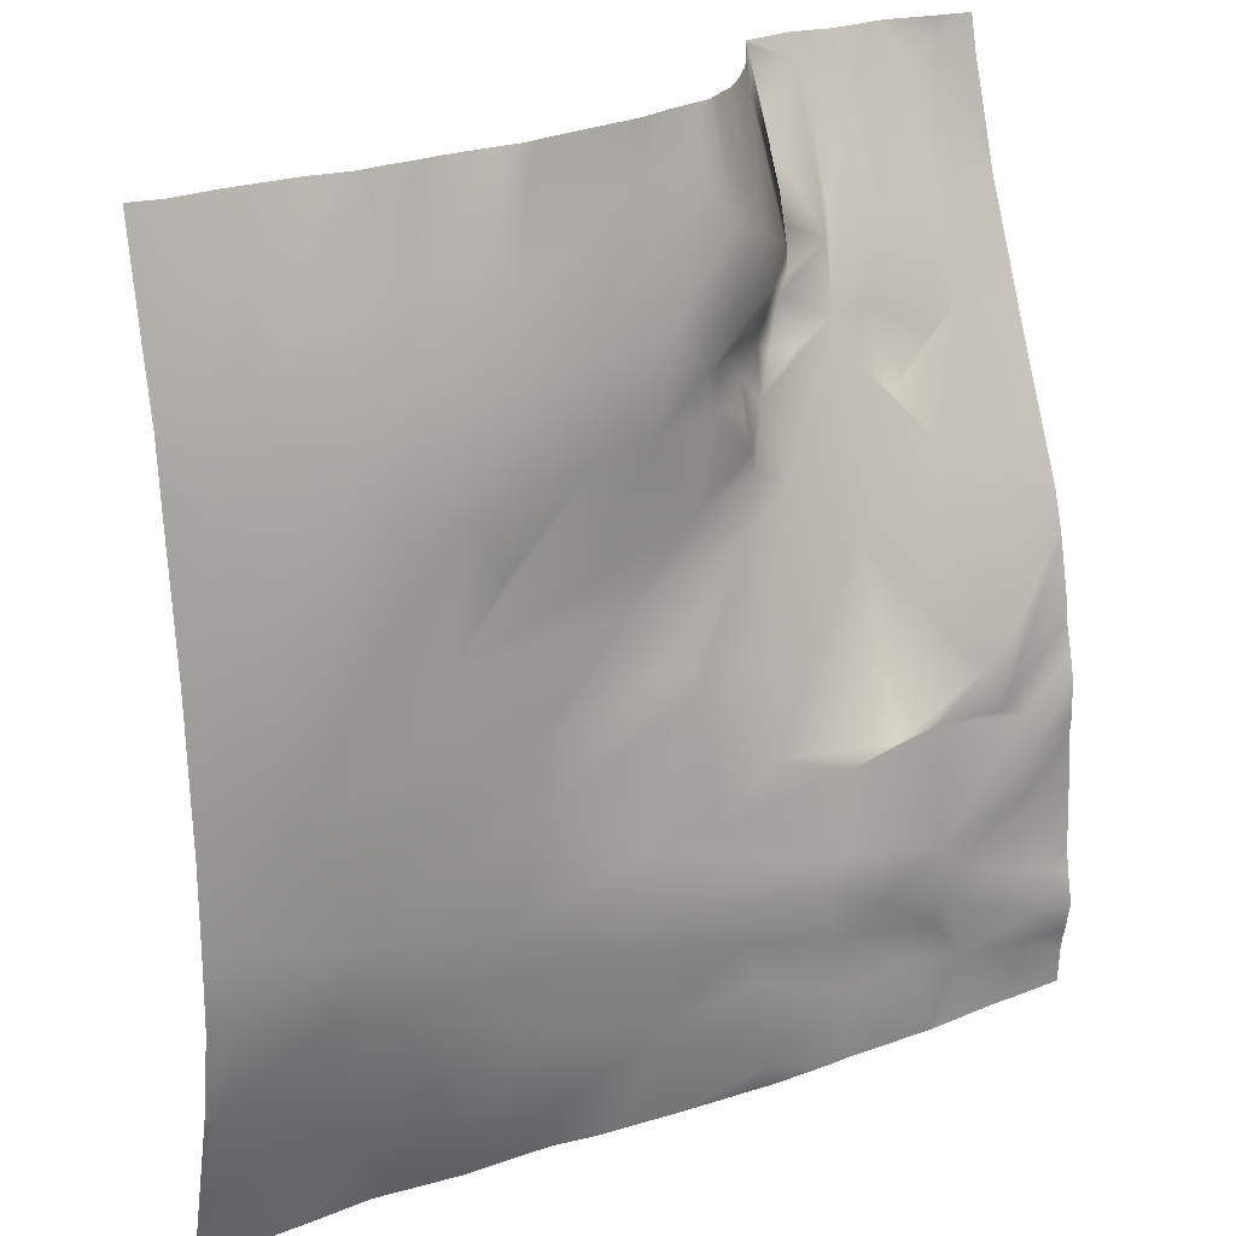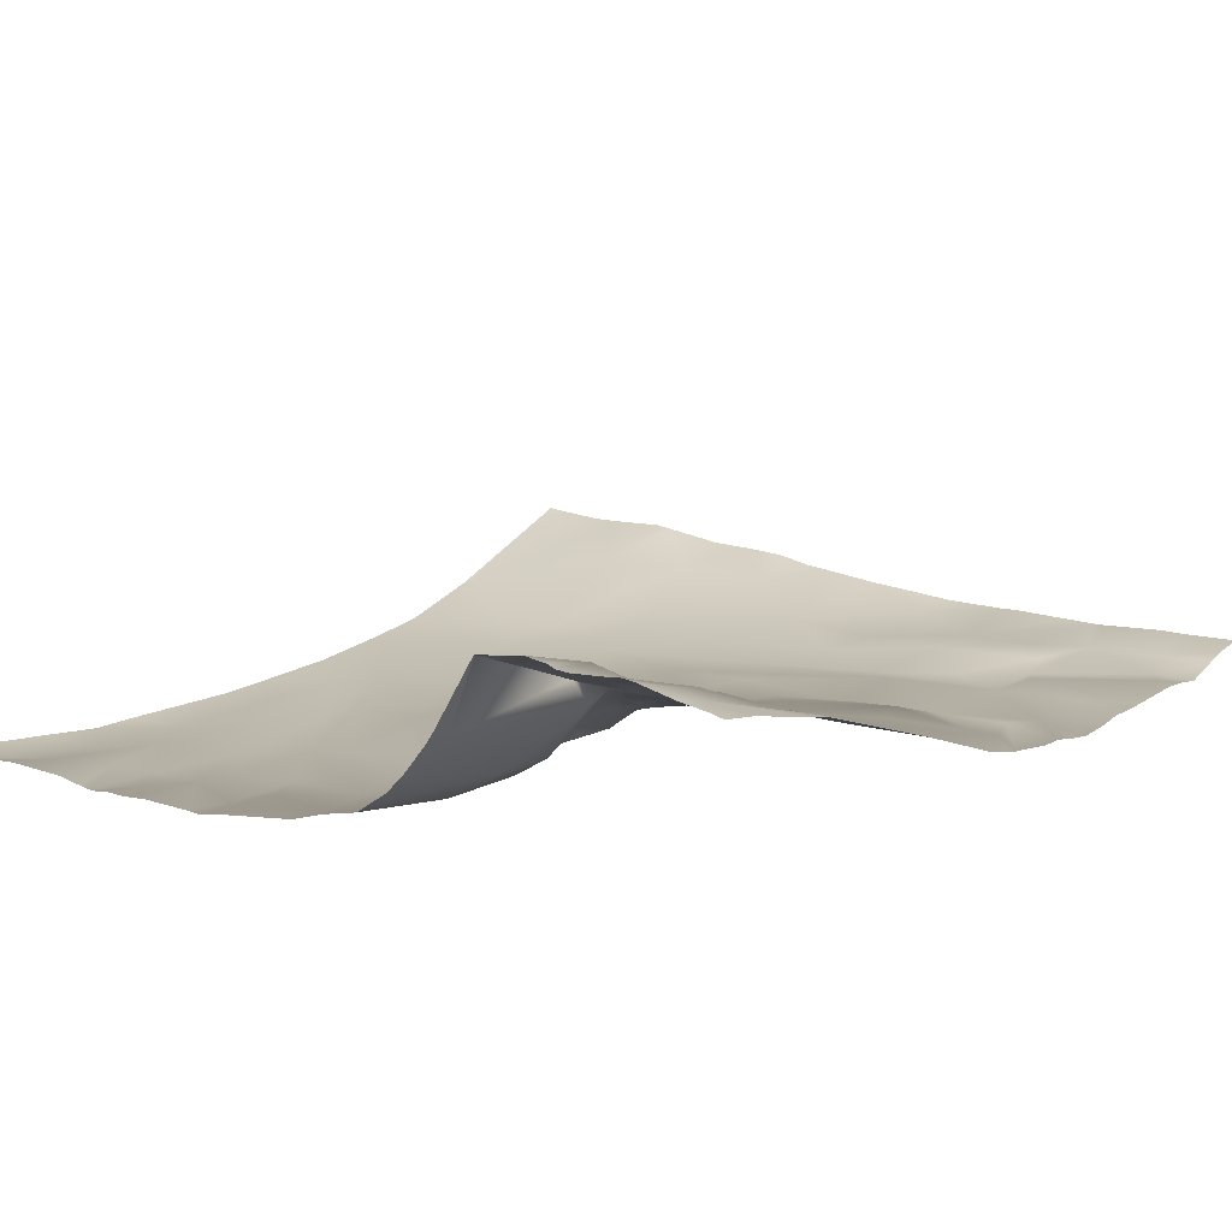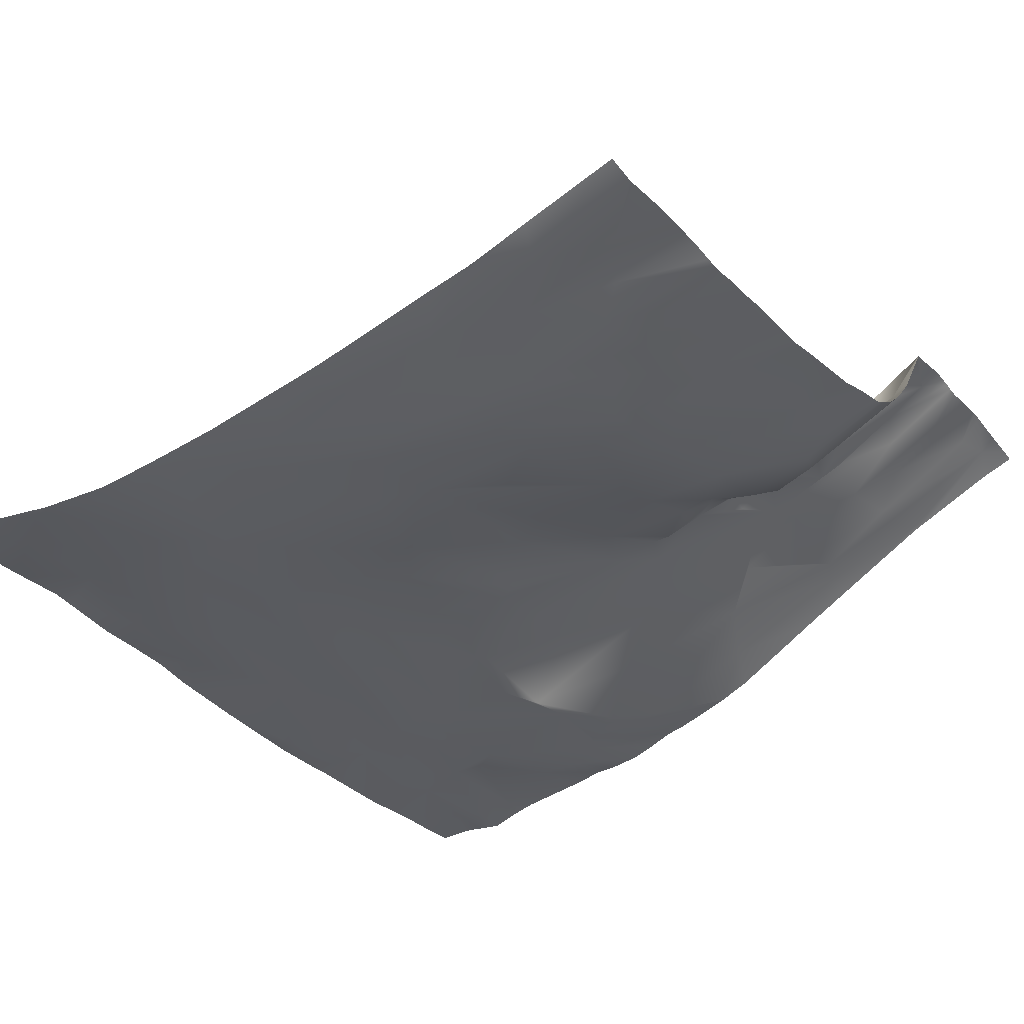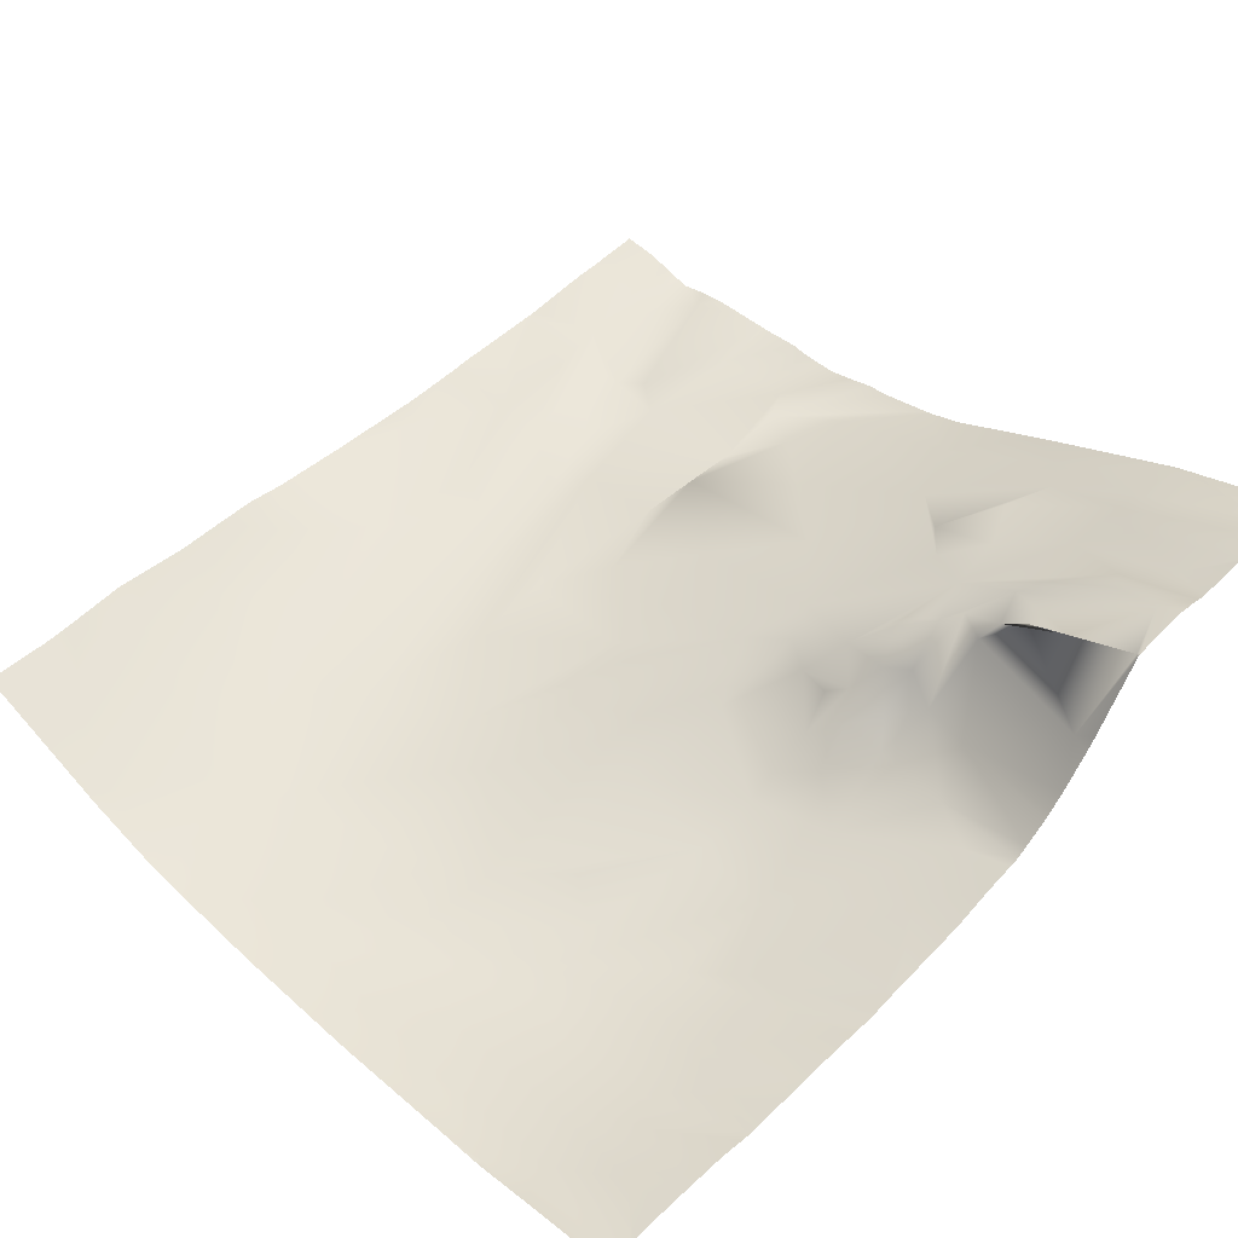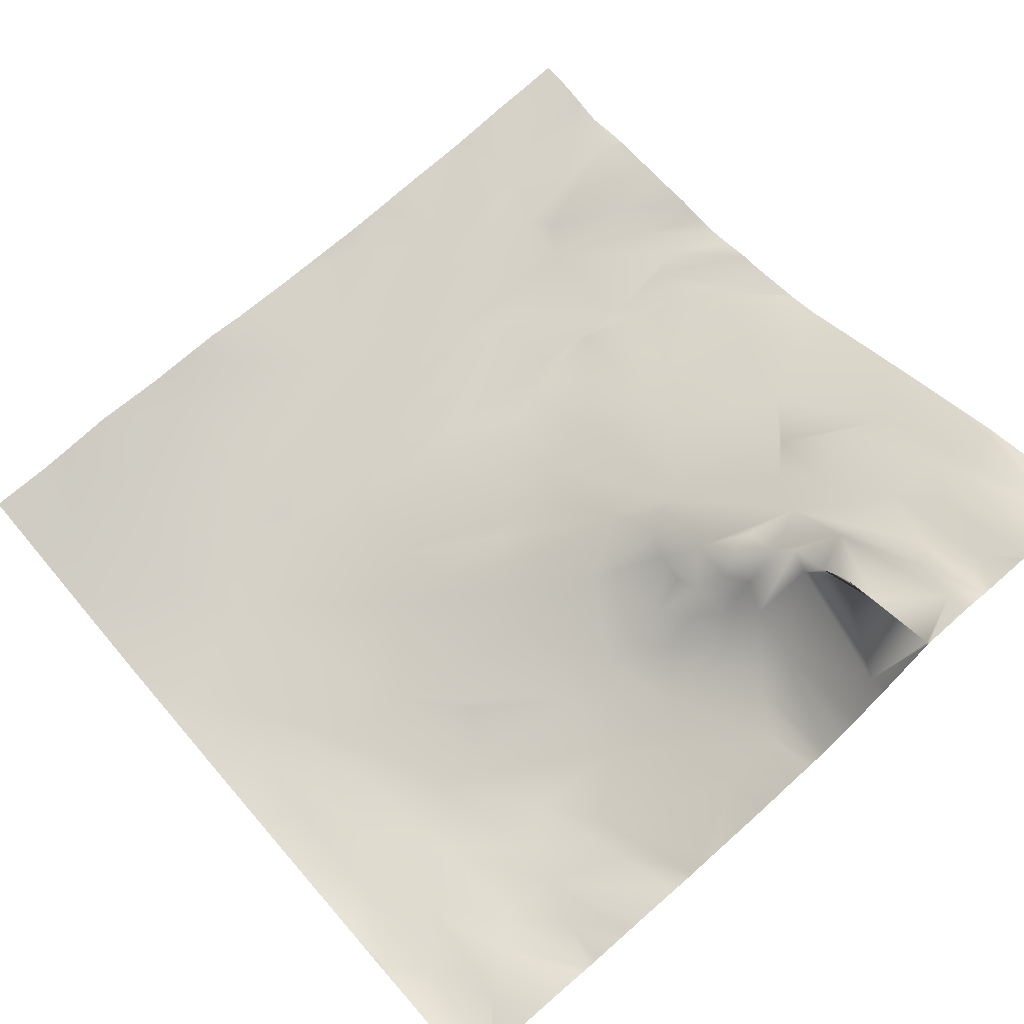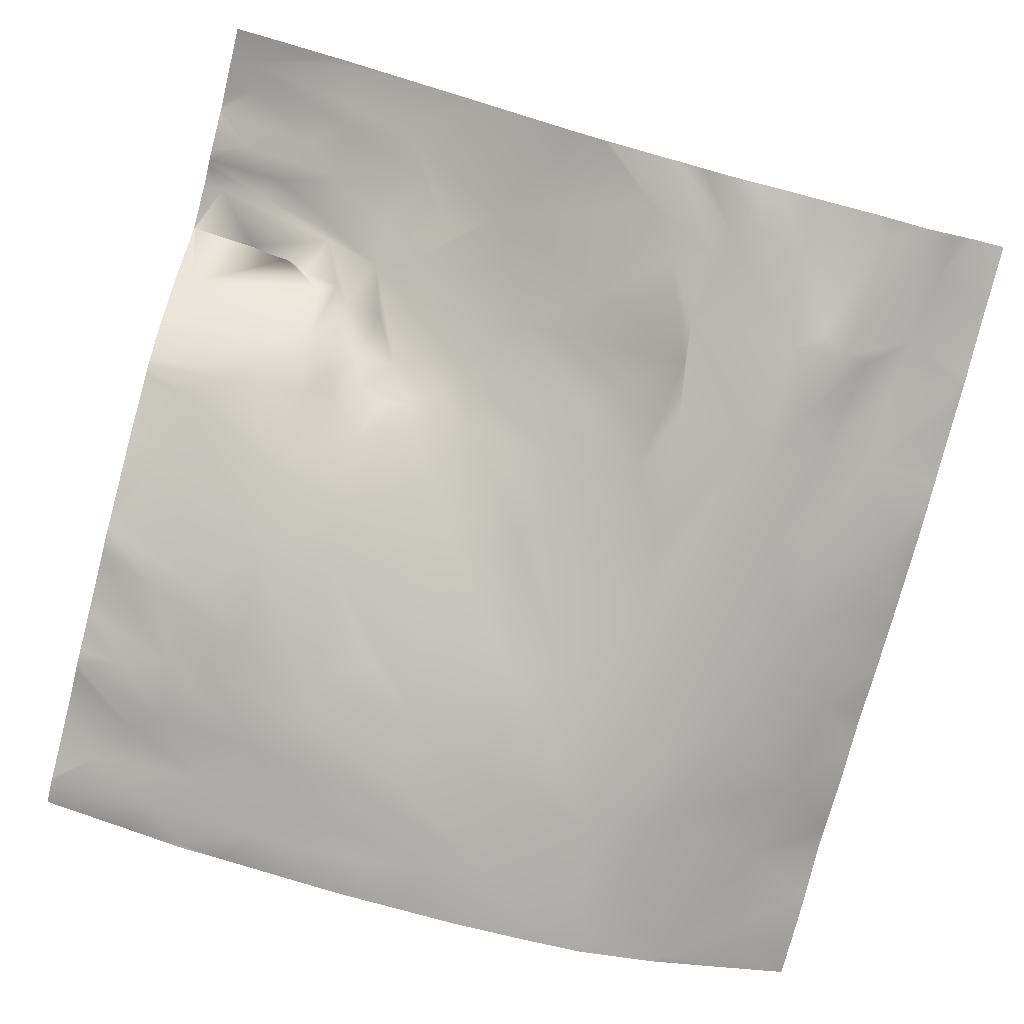
<metadata>
{"format":"obj","ext":"obj","renderer":"f3d","projection":"perspective","resolution":1024,"background":"white","views":[{"elev":23.3,"azim":-27.3,"up":"+Z"},{"elev":21.5,"azim":37.8,"up":"+Y"},{"elev":-40.4,"azim":-53.4,"up":"+Y"},{"elev":48.7,"azim":-43.9,"up":"+Y"},{"elev":70.7,"azim":-40.7,"up":"+Y"},{"elev":-73.5,"azim":75.7,"up":"+Y"}]}
</metadata>
<code>
o lod_0_608_Cube
v -1524 -35 364
v -1521 -34.51 368.7
v -1520 -36.71 355
v -1520 -37.69 342.5
v -1519 -38.26 332.9
v -1516 -36.48 349.5
v -1516 -34.73 362.4
v -1517 -32.02 376.2
v -1512 -32.55 372.9
v -1510 -33.75 369.6
v -1504 -31.53 375.8
v -1503 -32.6 370.2
v -1463 -20.98 368.6
v -1460 -12.9 379.2
v -1468 -24.37 370.6
v -1457 -14.13 364.1
v -1471 -23.98 376.1
v -1462 -21.27 363.2
v -1478 -26.37 376.1
v -1476 -28.78 363.5
v -1487 -27.61 380.3
v -1487 -32.05 362.8
v -1493 -31.65 369.1
v -1494 -30.97 373.8
v -1497 -33.98 362.2
v -1502 -33.5 365.4
v -1509 -35.87 358.1
v -1505 -36.15 351.5
v -1512 -37.55 342.6
v -1510 -37.07 338.5
v -1517 -37.83 328
v -1499 -34.93 351.9
v -1523 -38.41 320.2
v -1504 -36.88 334.3
v -1522 -38.13 313.3
v -1501 -35.91 339.4
v -1507 -37.15 326.8
v -1509 -37.14 316.2
v -1493 -34.4 329.9
v -1502 -36.13 321.8
v -1495 -34.72 346.3
v -1485 -31.84 354.2
v -1484 -30.94 343.3
v -1479 -29.81 354.5
v -1482 -30.48 338.5
v -1474 -27.12 345.1
v -1473 -27.41 358.3
v -1478 -29.92 332.4
v -1468 -25.04 361.7
v -1471 -25.98 354.3
v -1469 -22.97 357.9
v -1465 -22.61 360.1
v -1466 -21.74 355.5
v -1467 -23.78 353
v -1466 -24.1 349.3
v -1463 -19.35 357.3
v -1465 -22.65 346.4
v -1463 -19.93 352.2
v -1467 -24.78 341.3
v -1462 -18.54 360
v -1460 -16.58 355.8
v -1456 -12.93 361.4
v -1458 -14.08 359.7
v -1458 -17.14 355.5
v -1452 -14.71 357.3
v -1461 -21.89 344.4
v -1451 -11.63 363.8
v -1456 -11.23 365.7
v -1455 -9.611 368.5
v -1455 -7.344 373.1
v -1455 -3.394 381
v -1450 -2.901 378.8
v -1449 -4.857 373.5
v -1450 -9.406 366.1
v -1446 -6.396 371.9
v -1443 -4.176 376.9
v -1444 -9.565 364.6
v -1441 -6.302 369.5
v -1437 -2.591 377.8
v -1437 -8.533 365.3
v -1433 -2.339 379
v -1441 -14.14 353.8
v -1447 -12.51 357.4
v -1436 -12.57 356.3
v -1450 -15.69 352.8
v -1447 -16.56 349.4
v -1435 -8.44 365.1
v -1442 -18.8 344.3
v -1433 -12.86 354.5
v -1430 -7.089 366.6
v -1453 -22.82 337.9
v -1435 -19.68 340.5
v -1460 -26.47 329.2
v -1467 -28.31 330.4
v -1452 -28.43 318.9
v -1466 -30.27 321.1
v -1447 -24.39 330.1
v -1435 -24.36 327
v -1441 -26.48 323.4
v -1439 -26.86 318.9
v -1447 -27.67 319.4
v -1458 -29.79 318
v -1473 -31.86 316.3
v -1459 -30.19 309.3
v -1474 -29.73 329.5
v -1482 -32.89 316.4
v -1475 -29.58 332.3
v -1492 -34.2 323.3
v -1496 -35.3 312.4
v -1479 -33.22 310.2
v -1498 -34.99 309
v -1484 -33.23 306.6
v -1462 -31.29 306.6
v -1507 -36.16 307.9
v -1470 -31.52 303.4
v -1514 -36.69 309.8
v -1496 -34.33 303.6
v -1524 -36.21 302.6
v -1510 -32.52 294.5
v -1503 -33.54 298.2
v -1519 -33.39 293.8
v -1500 -32.02 291.8
v -1490 -33.85 301.1
v -1479 -32.15 297.2
v -1489 -30.98 290.8
v -1468 -31.12 298.6
v -1458 -29.6 299.8
v -1467 -30.63 288.6
v -1458 -29.84 294.2
v -1454 -30.41 303.5
v -1449 -28.63 294.6
v -1447 -29.24 307.1
v -1447 -28.51 298
v -1446 -29.27 300.8
v -1443 -27.81 293.5
v -1447 -28.3 286.3
v -1435 -27.13 292.5
v -1435 -27.98 296
v -1432 -26.76 299.7
v -1445 -28.43 303.8
v -1436 -27.02 308.6
v -1435 -27.2 313.9
v -1436 -26.29 317.6
v -1438 -1.384 381.2
v -1434 -1.884 381.2
v -1431 -2.052 381.2
v -1430 -3.328 377.2
v -1430 -2.251 381.2
v -1440 -1.33 381.2
v -1430 -6.476 368.4
v -1430 -7.208 366.4
v -1430 -12.41 355.1
v -1430 -14.89 349.8
v -1430 -15.32 348.9
v -1430 -20.51 338.3
v -1430 -21.83 334.5
v -1450 -1.964 381.2
v -1448 -2.045 381.2
v -1447 -2.086 381.2
v -1447 -2.337 381.2
v -1441 -1.537 381.2
v -1445 -2.322 381.2
v -1440 -1.377 381.2
v -1455 -3.274 381.2
v -1456 -3.518 381.2
v -1460 -11.56 381.2
v -1455 -3.238 381.2
v -1478 -25.21 381.2
v -1474 -23.47 381.2
v -1461 -13 381.2
v -1464 -16.82 381.2
v -1466 -19.13 381.2
v -1468 -21.13 381.2
v -1470 -22.06 381.2
v -1471 -22.41 381.2
v -1486 -27.23 381.2
v -1487 -27.44 381.2
v -1492 -28.5 381.2
v -1498 -29.02 381.2
v -1490 -28.38 381.2
v -1500 -29.37 381.2
v -1489 -28.09 381.2
v -1501 -29.63 381.2
v -1503 -29.81 381.2
v -1505 -30.17 381.2
v -1506 -30.35 381.2
v -1510 -30.07 381.2
v -1507 -30.27 381.2
v -1514 -30.33 381.2
v -1517 -30.61 381.2
v -1521 -31.34 381.2
v -1522 -31.42 381.2
v -1525 -33.47 370.5
v -1525 -31.24 380.4
v -1525 -31.04 381.2
v -1525 -34.95 364.3
v -1525 -35.14 363.2
v -1525 -35.63 358.7
v -1525 -37.48 344.4
v -1525 -37.77 340.8
v -1525 -37.9 338.4
v -1525 -38.52 328.8
v -1430 -24.73 322.4
v -1430 -25.42 319.7
v -1430 -23.78 325.4
v -1430 -23.47 327.9
v -1430 -22.01 333.8
v -1430 -25.6 315.8
v -1430 -26.27 301.7
v -1430 -26.47 300.4
v -1430 -26.08 305.3
v -1430 -25.41 313.6
v -1430 -25.87 309.2
v -1430 -26.75 298.8
v -1430 -27.55 295.6
v -1430 -26.87 292.4
v -1430 -26.3 289.8
v -1430 -26.56 291.2
v -1430 -26.09 285.9
v -1433 -26.51 285.9
v -1430 -25.86 308.8
v -1457 -29 285.9
v -1450 -28.53 285.9
v -1436 -26.84 285.9
v -1438 -27.03 285.9
v -1447 -28.25 285.9
v -1446 -28.14 285.9
v -1459 -29.27 285.9
v -1465 -29.85 285.9
v -1469 -29.9 285.9
v -1483 -30 285.9
v -1476 -30.05 285.9
v -1485 -30.01 285.9
v -1489 -29.6 285.9
v -1494 -29.81 285.9
v -1499 -30.15 285.9
v -1525 -38.5 320.7
v -1525 -38.46 318.6
v -1525 -38.27 312.7
v -1525 -36.44 303.4
v -1525 -36.02 302
v -1525 -33.45 293.4
v -1505 -29.89 285.9
v -1508 -29.8 285.9
v -1514 -30.69 285.9
v -1518 -31.07 285.9
v -1523 -31.2 285.9
v -1525 -31.94 288.3
v -1525 -31.66 287.4
v -1525 -31.21 285.9
f 193 2 1
f 1 2 3
f 194 192 2
f 4 199 3
f 201 4 5
f 4 3 6
f 5 4 6
f 2 7 3
f 3 7 6
f 192 8 2
f 2 8 7
f 8 9 7
f 8 190 189
f 189 9 8
f 9 187 188
f 9 186 10
f 7 9 10
f 11 185 184
f 186 11 10
f 11 181 12
f 10 11 12
f 171 14 13
f 15 173 13
f 13 14 16
f 17 174 15
f 18 13 16
f 15 13 18
f 169 17 19
f 19 168 169
f 20 17 15
f 176 19 21
f 21 177 176
f 19 17 22
f 22 17 20
f 23 21 19
f 182 21 23
f 22 23 19
f 24 182 23
f 178 24 12
f 25 24 23
f 25 23 22
f 26 12 24
f 26 24 25
f 27 12 26
f 10 12 27
f 27 7 10
f 6 7 27
f 26 25 28
f 27 26 28
f 28 25 22
f 6 27 29
f 29 27 28
f 5 6 29
f 29 28 30
f 31 5 29
f 29 30 31
f 32 28 22
f 30 28 32
f 33 5 31
f 33 202 5
f 30 34 31
f 30 36 34
f 30 32 36
f 31 34 37
f 33 31 38
f 38 31 37
f 35 33 38
f 37 34 39
f 34 36 39
f 38 37 40
f 37 39 40
f 36 32 41
f 41 32 42
f 41 42 36
f 32 22 42
f 36 42 43
f 42 22 44
f 43 42 44
f 44 22 20
f 36 43 45
f 39 36 45
f 43 44 46
f 45 43 46
f 44 20 47
f 39 45 48
f 47 20 49
f 20 15 49
f 49 15 18
f 44 47 50
f 46 44 50
f 51 47 49
f 47 51 50
f 51 49 52
f 49 18 52
f 50 51 53
f 53 51 52
f 54 50 53
f 55 50 54
f 54 53 55
f 46 50 55
f 53 52 56
f 46 55 57
f 55 53 58
f 57 55 58
f 53 56 58
f 46 57 59
f 45 46 59
f 45 59 48
f 56 52 60
f 60 52 18
f 56 60 61
f 58 56 61
f 60 18 62
f 62 18 16
f 61 60 63
f 63 60 62
f 58 61 64
f 64 61 63
f 58 64 65
f 64 63 65
f 57 58 66
f 66 58 65
f 59 57 66
f 63 62 67
f 63 67 65
f 62 16 68
f 62 68 67
f 16 69 68
f 16 14 69
f 68 69 70
f 70 67 68
f 14 71 69
f 69 71 70
f 14 165 71
f 70 72 67
f 70 71 72
f 67 72 73
f 67 73 74
f 67 74 65
f 74 73 75
f 74 75 65
f 72 159 73
f 73 160 75
f 167 72 71
f 72 157 158
f 160 76 75
f 75 76 77
f 65 75 77
f 76 163 78
f 77 76 78
f 163 79 78
f 77 78 80
f 78 79 80
f 79 144 81
f 80 79 81
f 81 144 145
f 82 77 80
f 83 77 82
f 83 65 77
f 82 80 84
f 85 65 83
f 86 83 82
f 85 83 86
f 86 82 84
f 66 65 85
f 80 87 84
f 80 81 87
f 88 86 84
f 85 86 88
f 84 87 89
f 88 84 89
f 87 81 90
f 89 87 90
f 91 85 88
f 66 85 91
f 92 88 89
f 93 66 91
f 89 154 92
f 89 152 153
f 94 66 93
f 59 66 94
f 93 91 95
f 94 93 96
f 96 93 95
f 97 91 88
f 95 91 97
f 97 88 98
f 98 88 92
f 95 97 99
f 99 97 98
f 92 156 98
f 92 154 155
f 100 99 98
f 98 207 100
f 95 99 101
f 101 99 100
f 102 96 95
f 102 95 101
f 103 96 102
f 103 94 96
f 102 101 104
f 104 103 102
f 105 94 103
f 105 59 94
f 104 106 103
f 106 105 103
f 105 107 59
f 107 48 59
f 108 107 105
f 108 48 107
f 106 108 105
f 108 39 48
f 40 39 108
f 40 108 109
f 109 108 106
f 38 40 109
f 109 106 110
f 110 106 104
f 111 38 109
f 112 109 110
f 112 111 109
f 110 104 113
f 114 38 111
f 115 110 113
f 112 110 115
f 116 38 114
f 35 38 116
f 114 111 117
f 117 111 112
f 118 35 116
f 240 35 118
f 119 116 114
f 118 116 119
f 120 114 117
f 119 114 120
f 118 119 121
f 119 120 122
f 122 120 117
f 119 243 244
f 122 117 123
f 117 112 123
f 123 112 124
f 124 112 115
f 125 122 123
f 125 123 124
f 124 115 126
f 126 115 127
f 115 113 127
f 124 126 128
f 129 126 127
f 128 126 129
f 127 113 130
f 129 127 131
f 130 113 132
f 113 104 132
f 127 130 133
f 127 133 131
f 104 101 132
f 130 134 133
f 130 132 134
f 131 133 135
f 135 133 134
f 129 131 136
f 136 131 135
f 129 228 128
f 135 227 136
f 128 228 229
f 137 225 135
f 135 138 137
f 135 134 138
f 137 216 218
f 134 139 138
f 139 215 138
f 134 140 139
f 134 132 140
f 140 132 141
f 141 221 140
f 140 211 139
f 139 210 214
f 139 209 210
f 139 211 209
f 141 212 213
f 132 142 141
f 142 212 141
f 132 143 142
f 132 101 143
f 101 100 143
f 142 204 208
f 143 204 142
f 100 205 143
f 143 205 203
f 100 207 206
f 90 151 152
f 90 150 151
f 81 150 90
f 146 147 81
f 81 145 146
f 191 190 8
f 235 122 125
f 198 197 1
f 247 250 249
f 236 243 122
f 197 196 1
f 218 217 137
f 165 164 71
f 244 245 119
f 227 226 136
f 164 167 71
f 170 166 14
f 173 172 13
f 223 129 136
f 162 161 76
f 179 178 12
f 238 237 33
f 121 246 247
f 230 232 128
f 215 216 138
f 234 235 125
f 233 234 125
f 232 124 128
f 220 224 137
f 241 240 118
f 196 193 1
f 238 35 239
f 245 121 119
f 226 223 136
f 198 3 199
f 172 171 13
f 202 201 5
f 242 241 118
f 217 220 137
f 181 179 12
f 231 125 124
f 242 121 248
f 184 183 11
f 229 230 128
f 193 194 2
f 194 195 192
f 4 200 199
f 201 200 4
f 192 191 8
f 189 187 9
f 9 188 186
f 186 185 11
f 11 183 181
f 171 170 14
f 15 174 173
f 17 175 174
f 169 175 17
f 176 168 19
f 182 177 21
f 24 180 182
f 178 180 24
f 33 237 202
f 14 166 165
f 72 158 159
f 73 159 160
f 167 157 72
f 160 162 76
f 76 161 163
f 163 149 79
f 79 149 144
f 89 153 154
f 89 90 152
f 92 155 156
f 98 156 207
f 240 239 35
f 119 122 243
f 129 222 228
f 135 225 227
f 137 224 225
f 137 138 216
f 139 214 215
f 141 213 221
f 140 221 211
f 142 208 212
f 143 203 204
f 100 206 205
f 81 147 150
f 146 148 147
f 235 236 122
f 223 222 129
f 247 249 248
f 248 121 247
f 232 231 124
f 238 33 35
f 245 246 121
f 198 1 3
f 217 219 220
f 231 233 125
f 242 118 121

</code>
